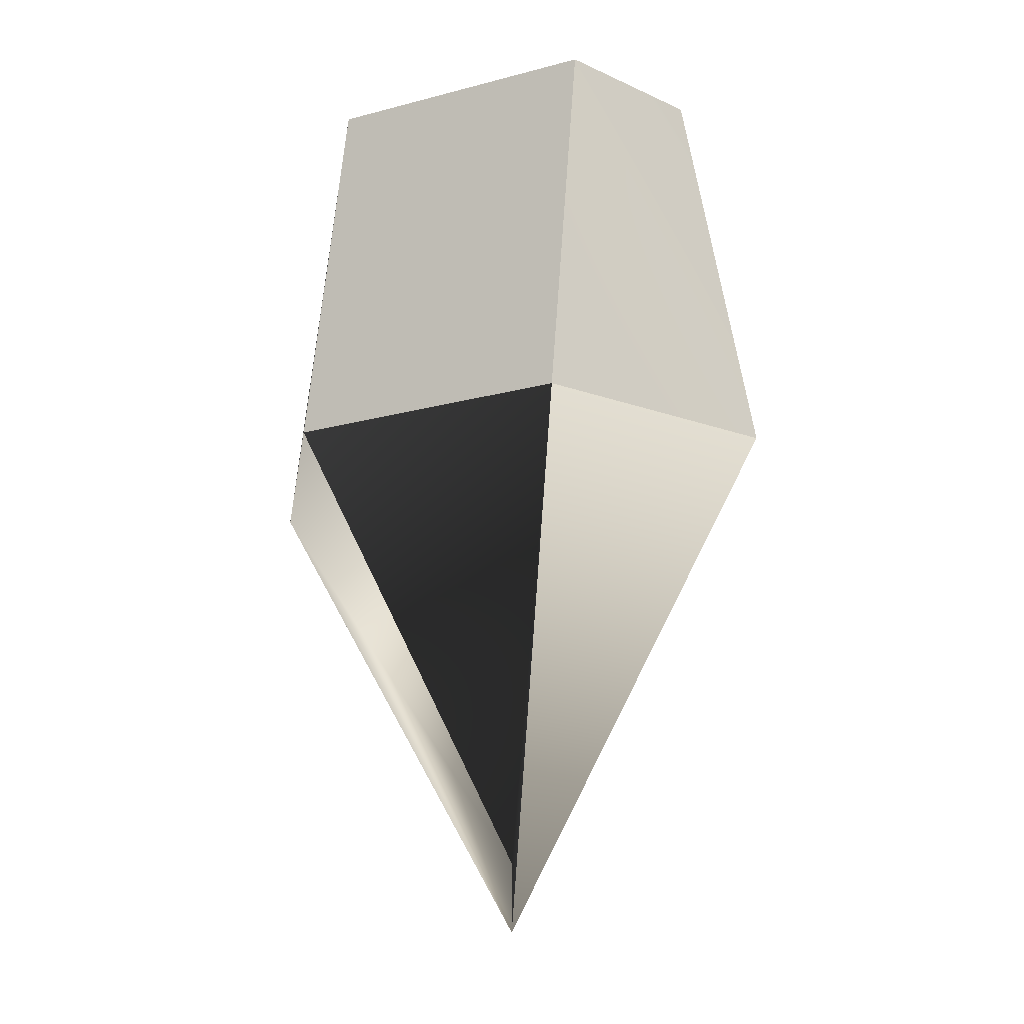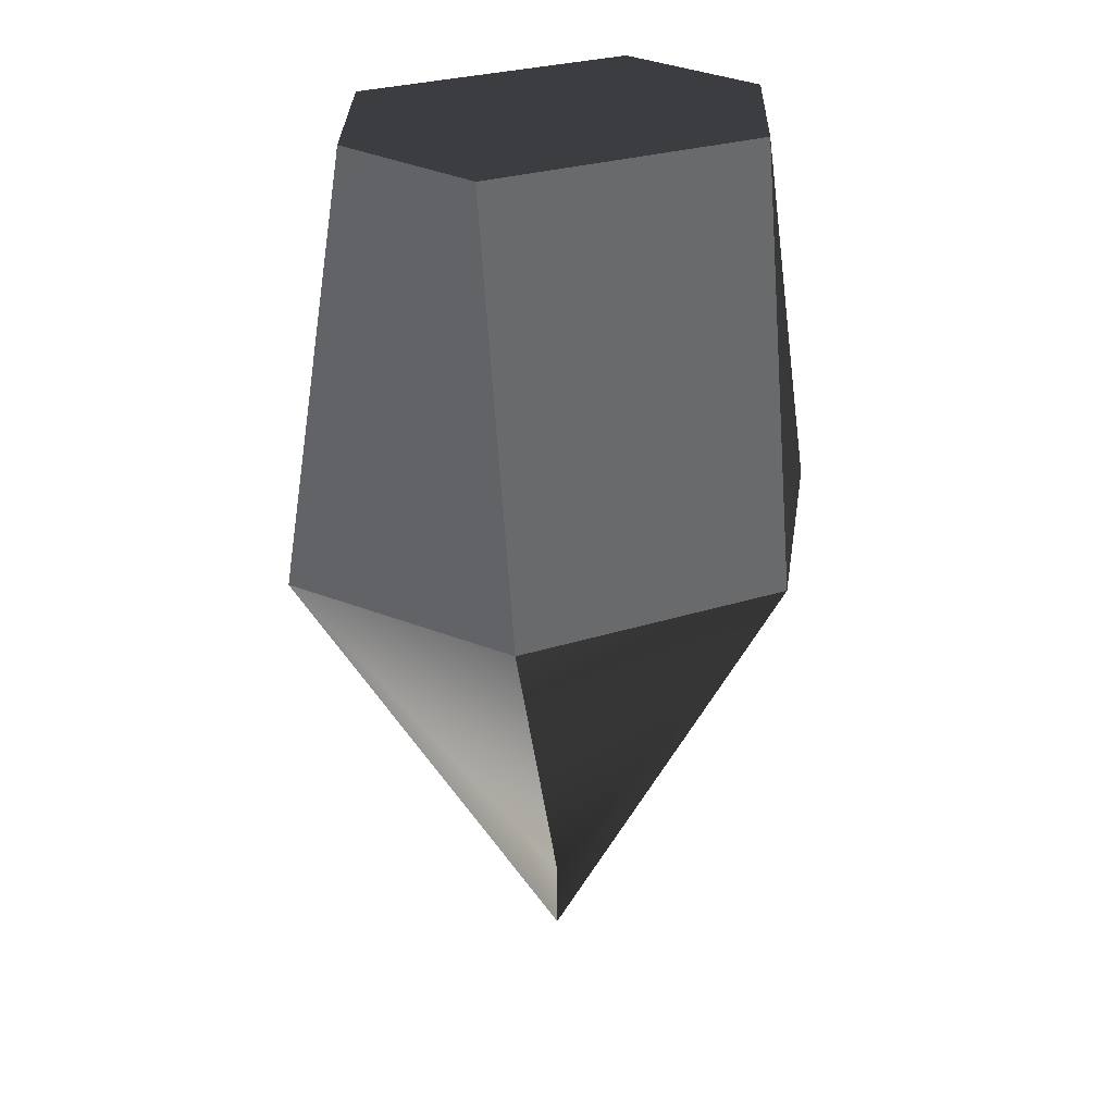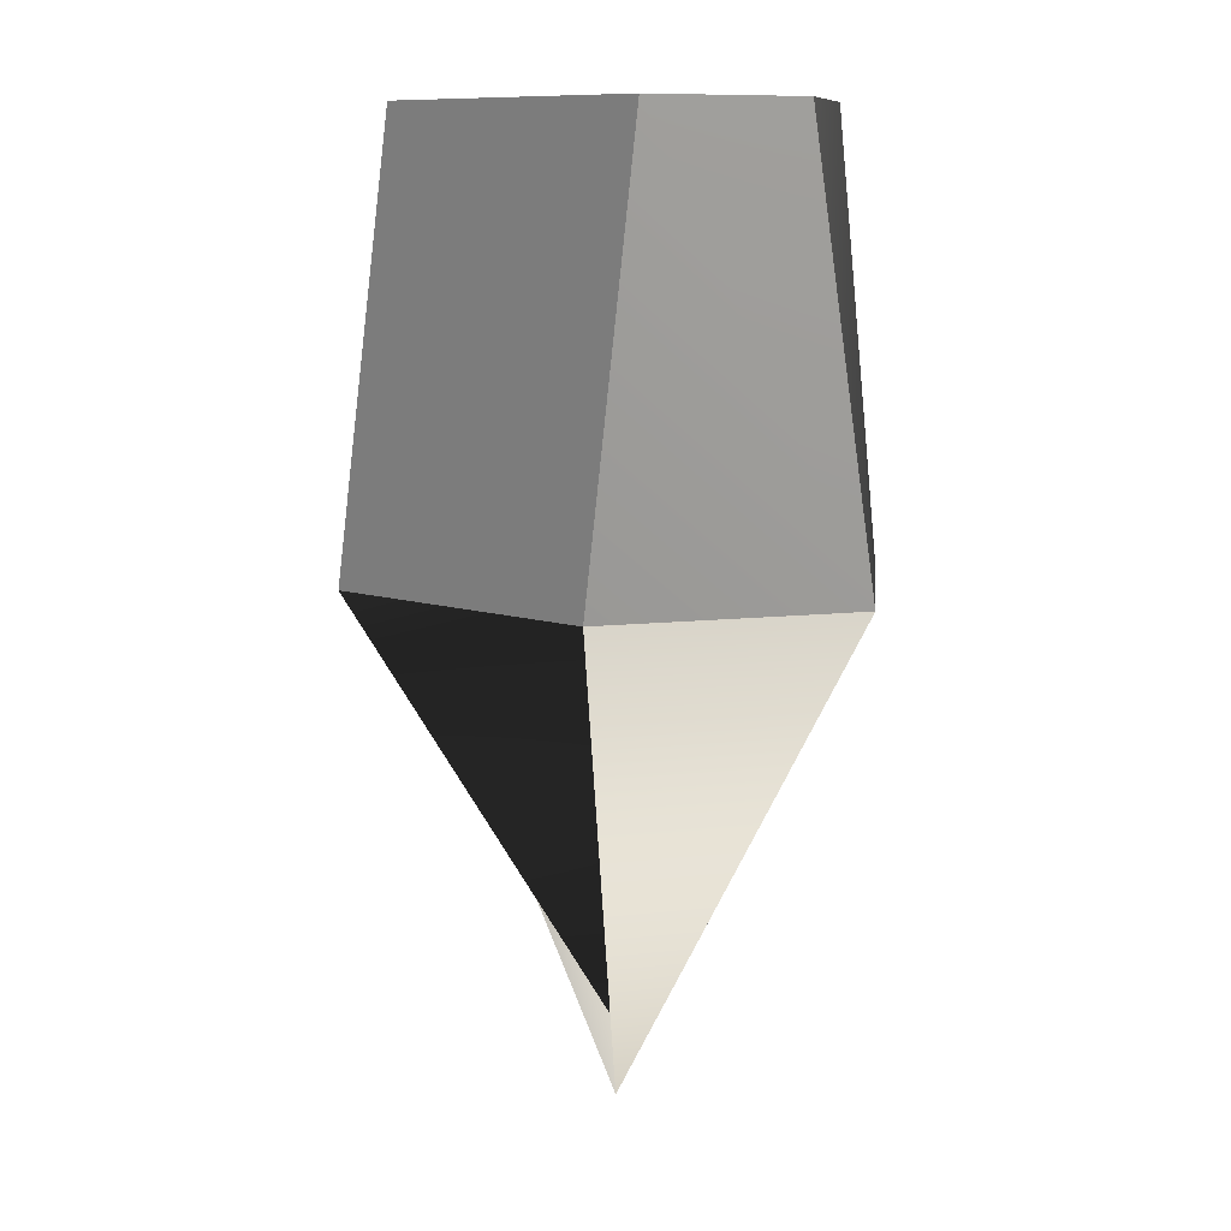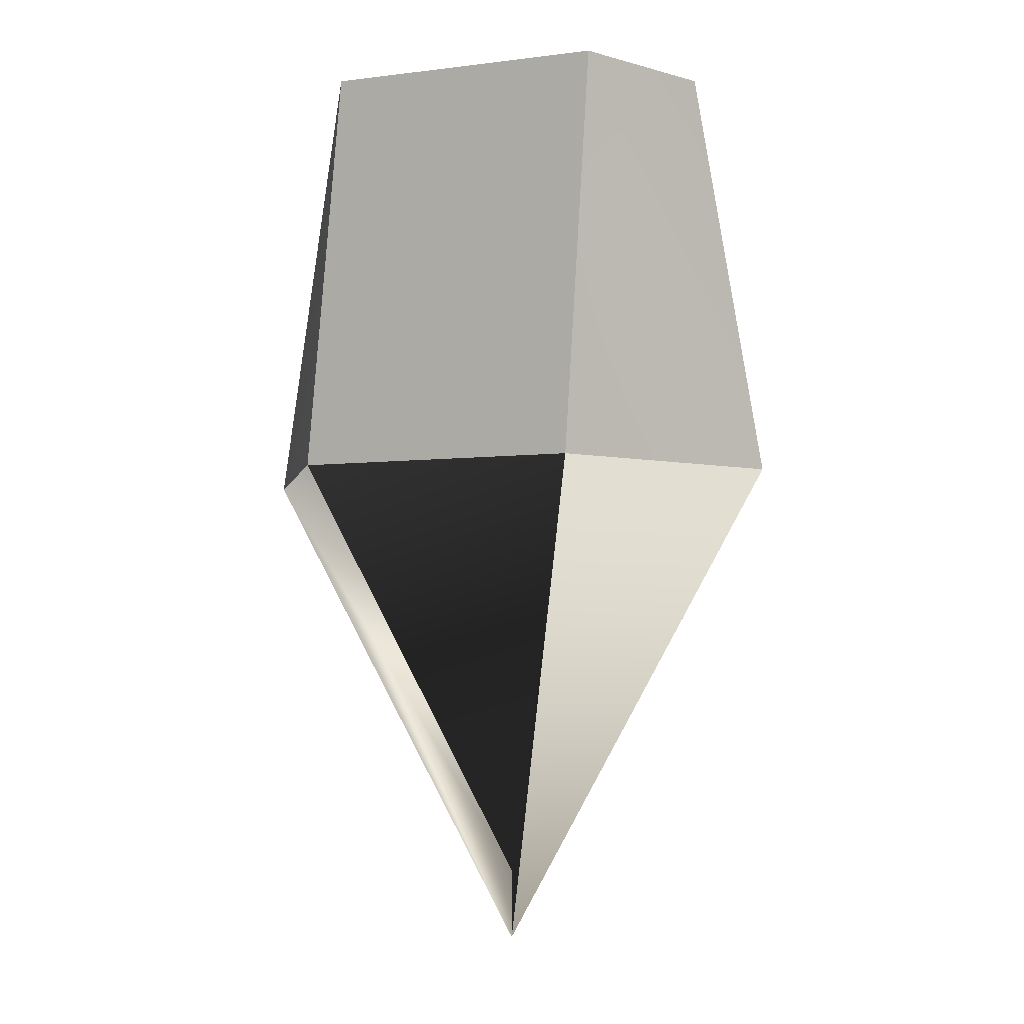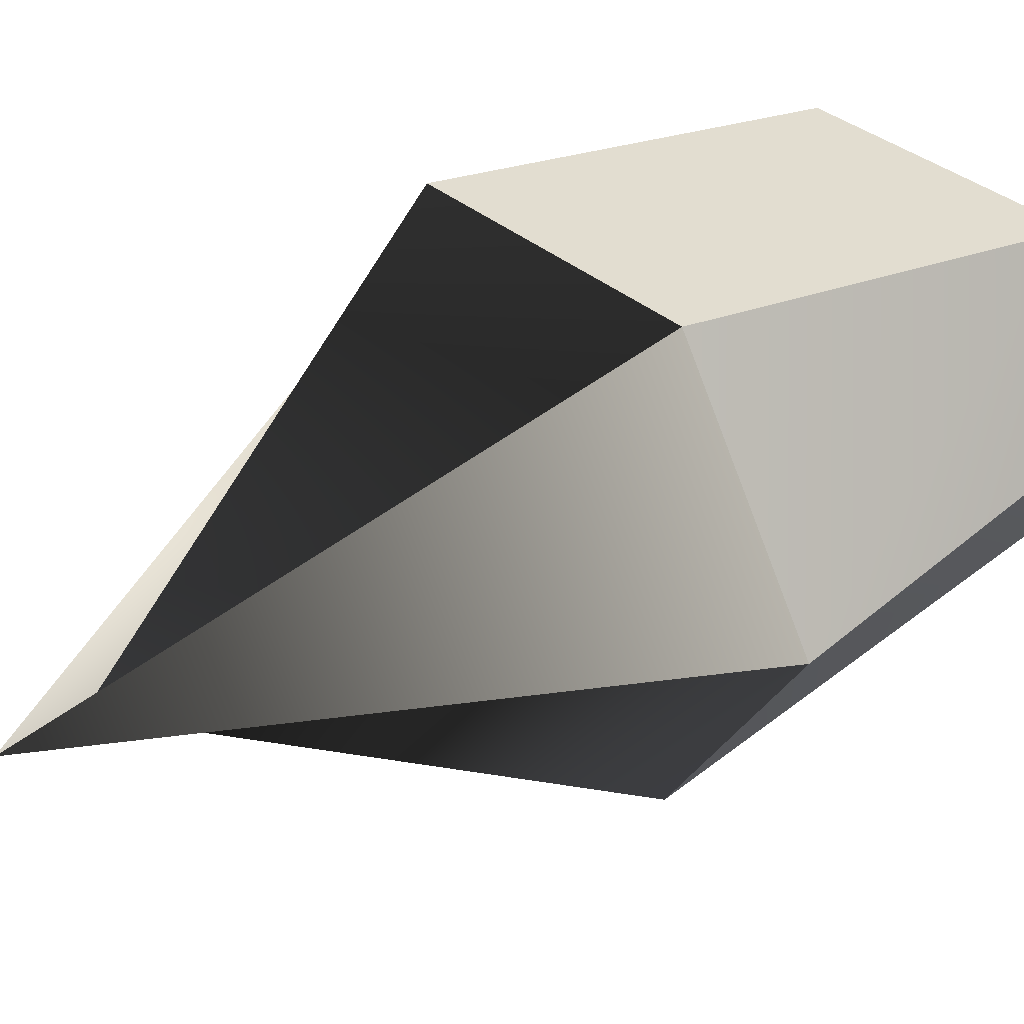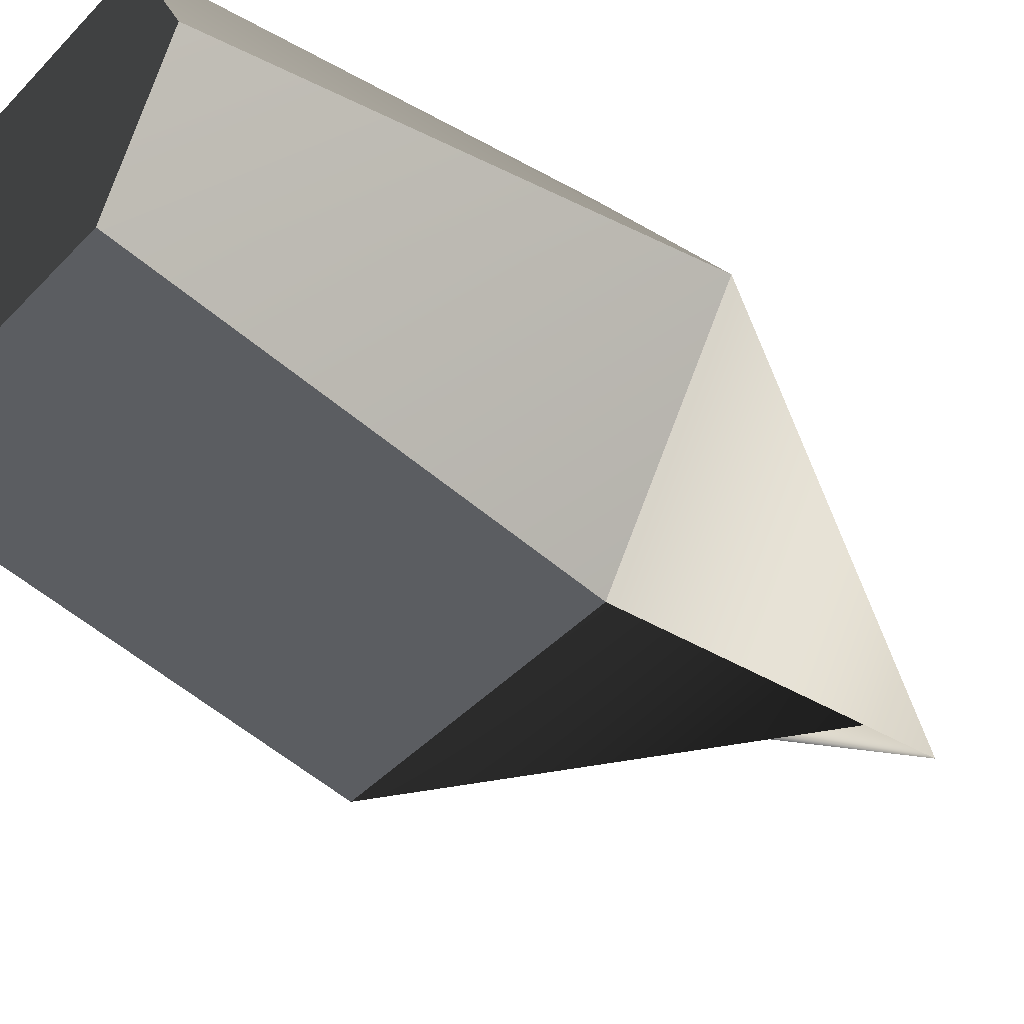
<metadata>
{"format":"obj","ext":"obj","renderer":"f3d","projection":"perspective","resolution":1024,"background":"white","views":[{"elev":-22.1,"azim":24.8,"up":"+Z"},{"elev":28.6,"azim":154.8,"up":"+Z"},{"elev":10.0,"azim":-140.4,"up":"+Z"},{"elev":-5.1,"azim":21.9,"up":"+Z"},{"elev":33.8,"azim":-130.3,"up":"+Y"},{"elev":-44.1,"azim":50.1,"up":"+Y"}]}
</metadata>
<code>
o evildrill.002
v 0.7507 0.0004 0.9993
v 0.5007 0.5 0.9996
v -0.5007 0.5 0.9996
v -0.7511 0.0004 0.999
v -0.5007 -0.5 0.9995
v 0.5007 -0.5 0.9995
v 1 0.0002 -0.4996
v 0.5 -0.7498 -0.5
v 0.4999 0.7501 -0.4999
v -0.5 0.7501 -0.4999
v -0.9997 0.0002 -0.5003
v -0.5 -0.7498 -0.5
v -0.0009 0 -2.25
v -0.0008 0 -2
v -0.0009 0 -2.25
v -0.0008 0 -2
v -0.0009 0 -2.25
v -0.0009 0 -2.25
f 6 3 5
f 7 6 8
f 2 7 9
f 3 9 10
f 3 11 4
f 5 11 12
f 6 12 8
f 8 14 13
f 15 8 13
f 16 7 15
f 10 16 17
f 18 10 17
f 14 11 18
f 16 15 14
f 6 1 2
f 2 3 6
f 3 4 5
f 7 1 6
f 2 1 7
f 3 2 9
f 3 10 11
f 5 4 11
f 6 5 12
f 8 12 14
f 15 7 8
f 16 9 7
f 10 9 16
f 18 11 10
f 14 12 11
f 14 18 17
f 14 17 16
f 15 13 14

</code>
